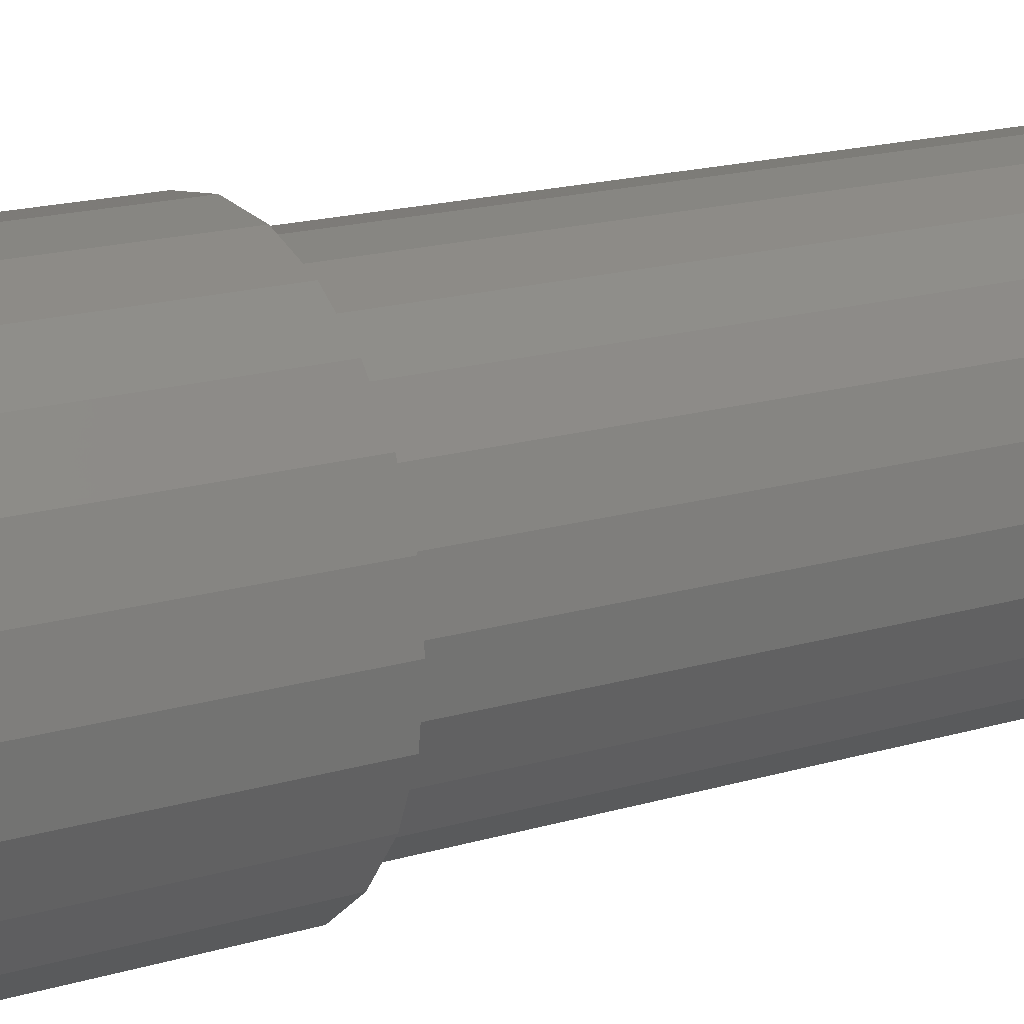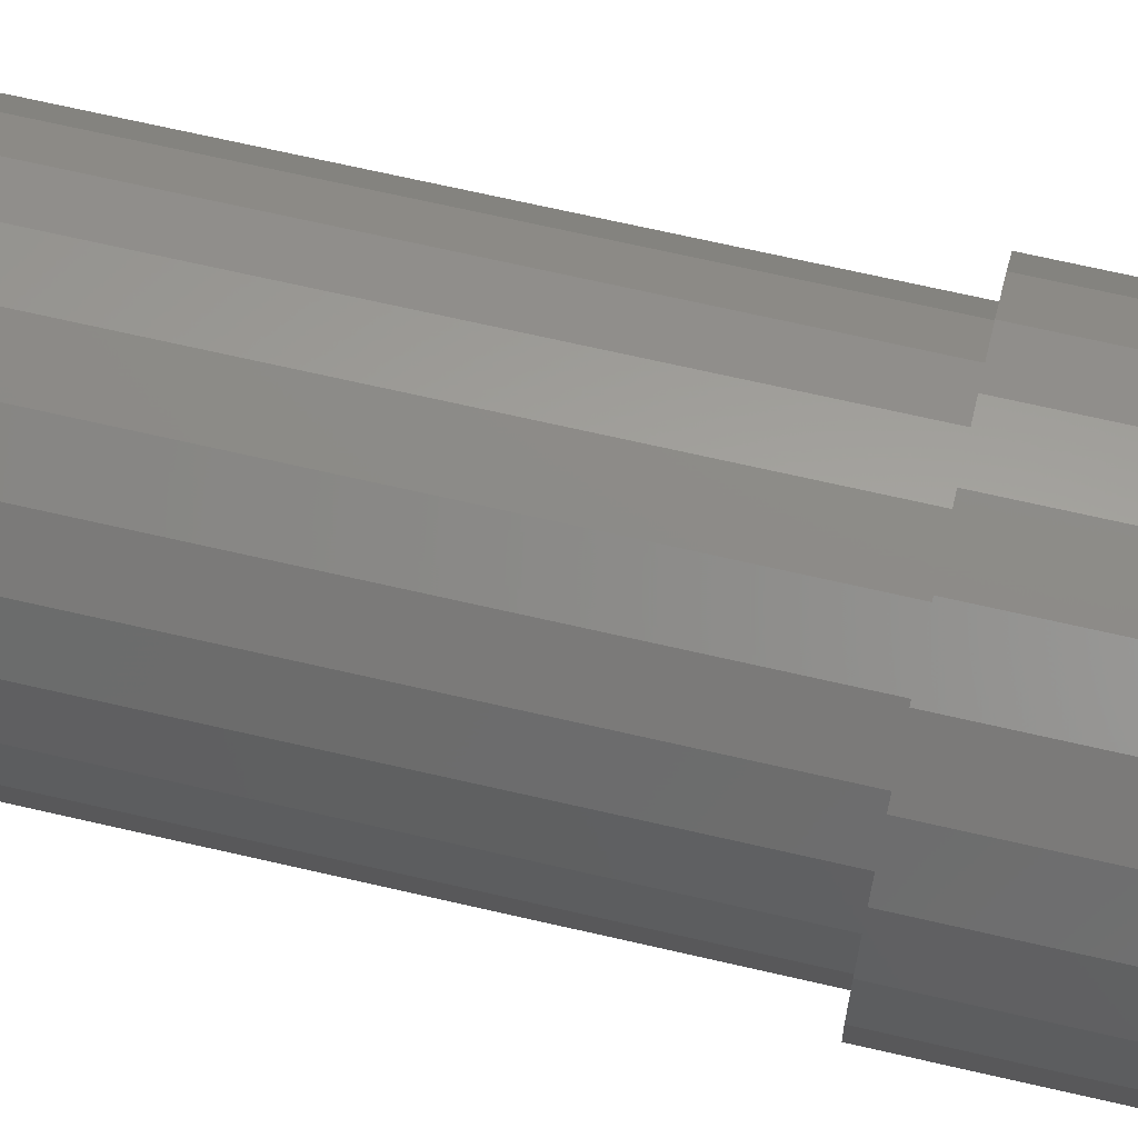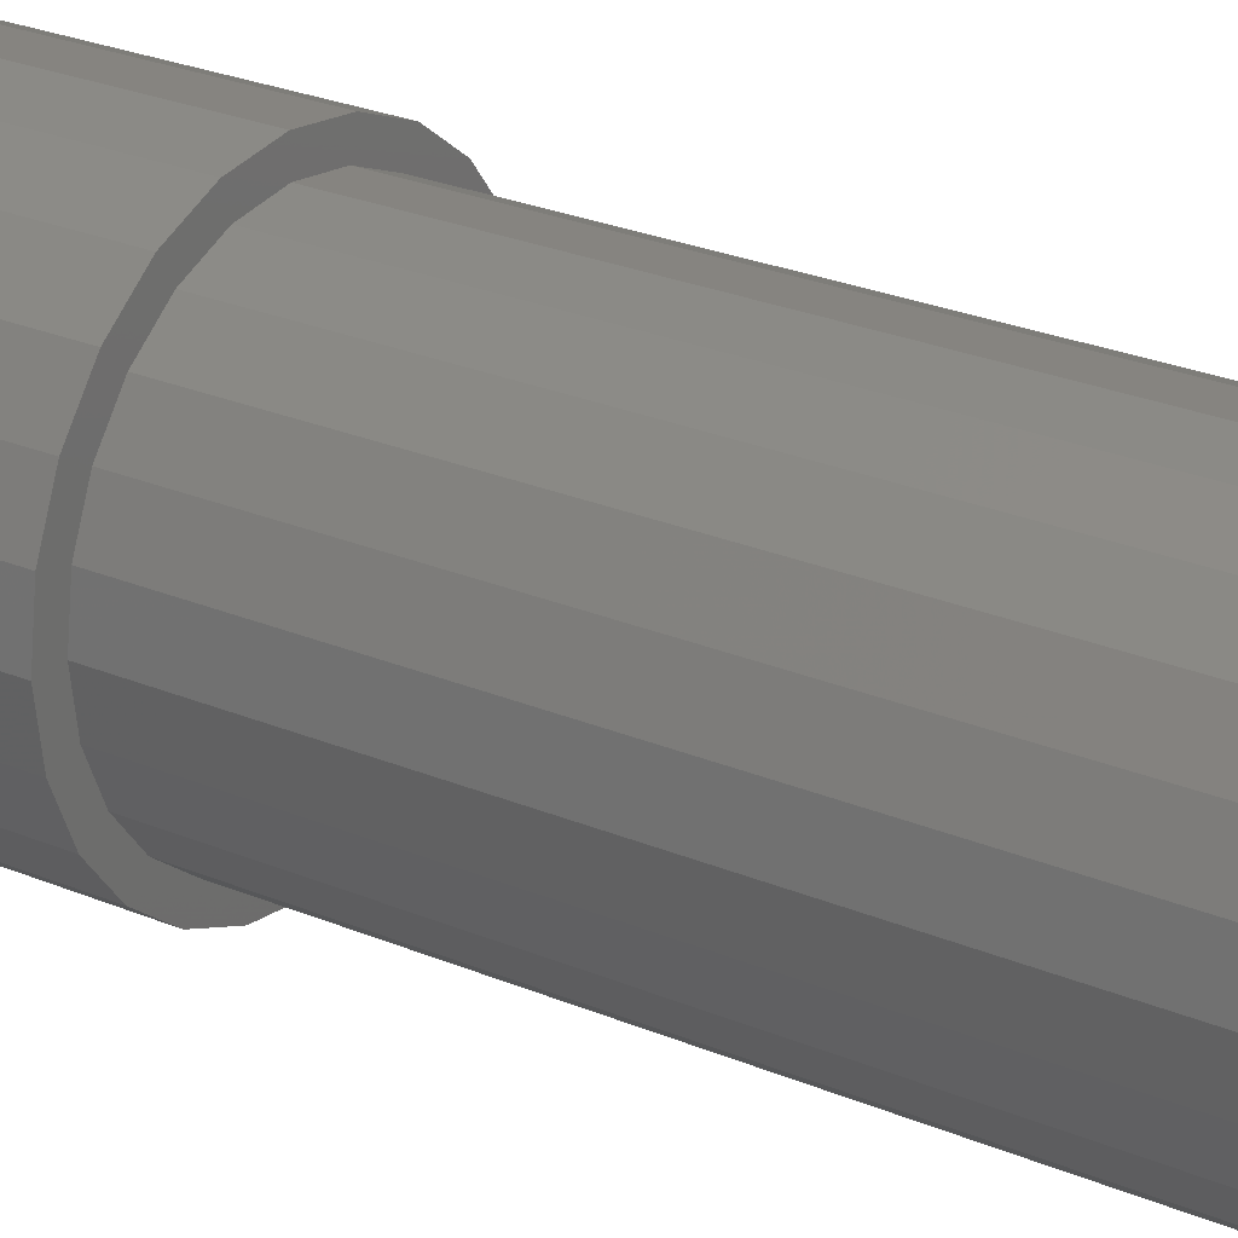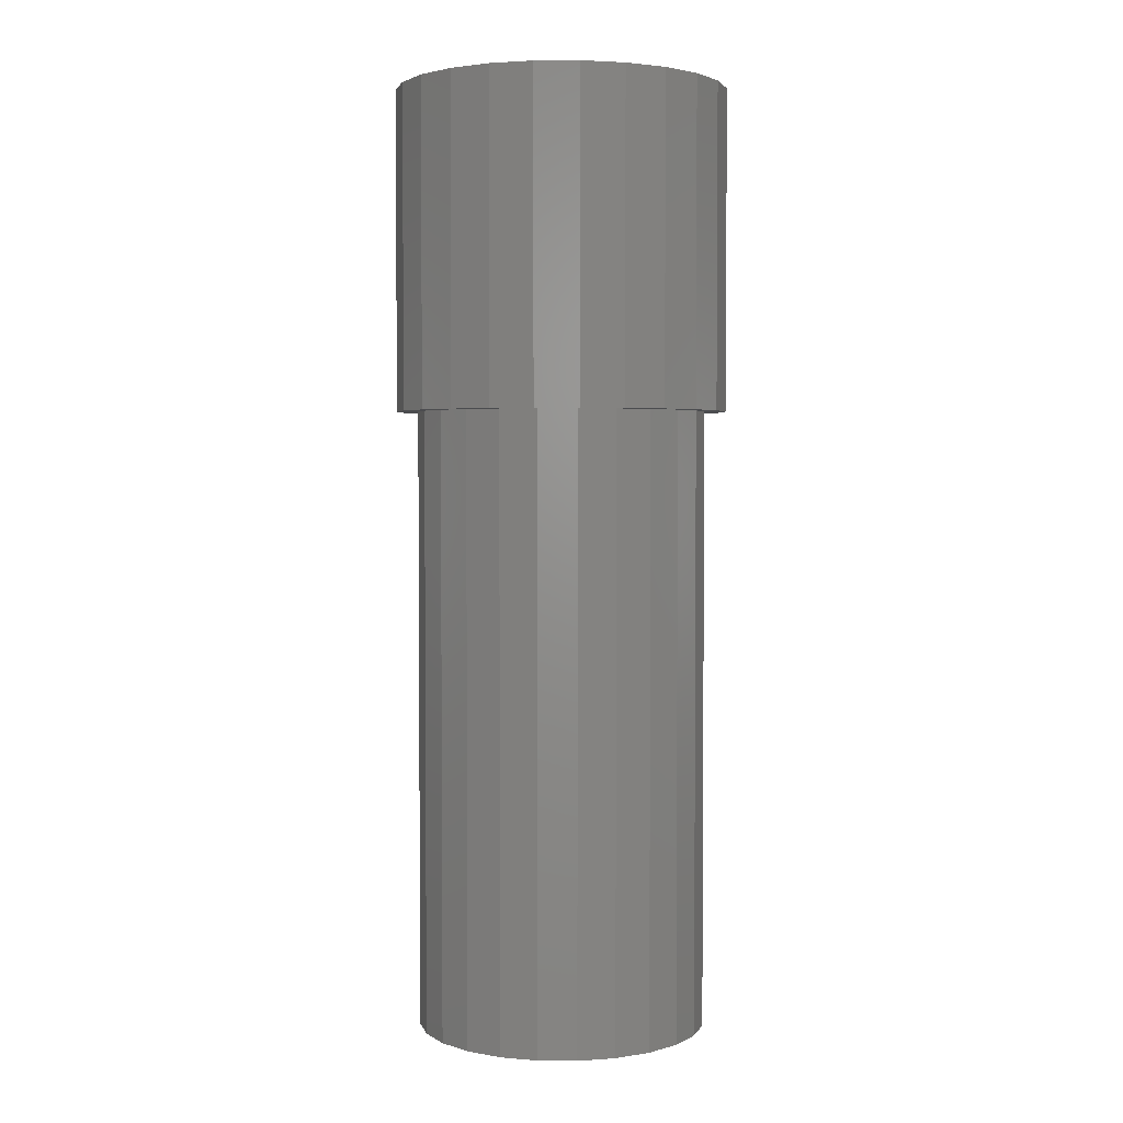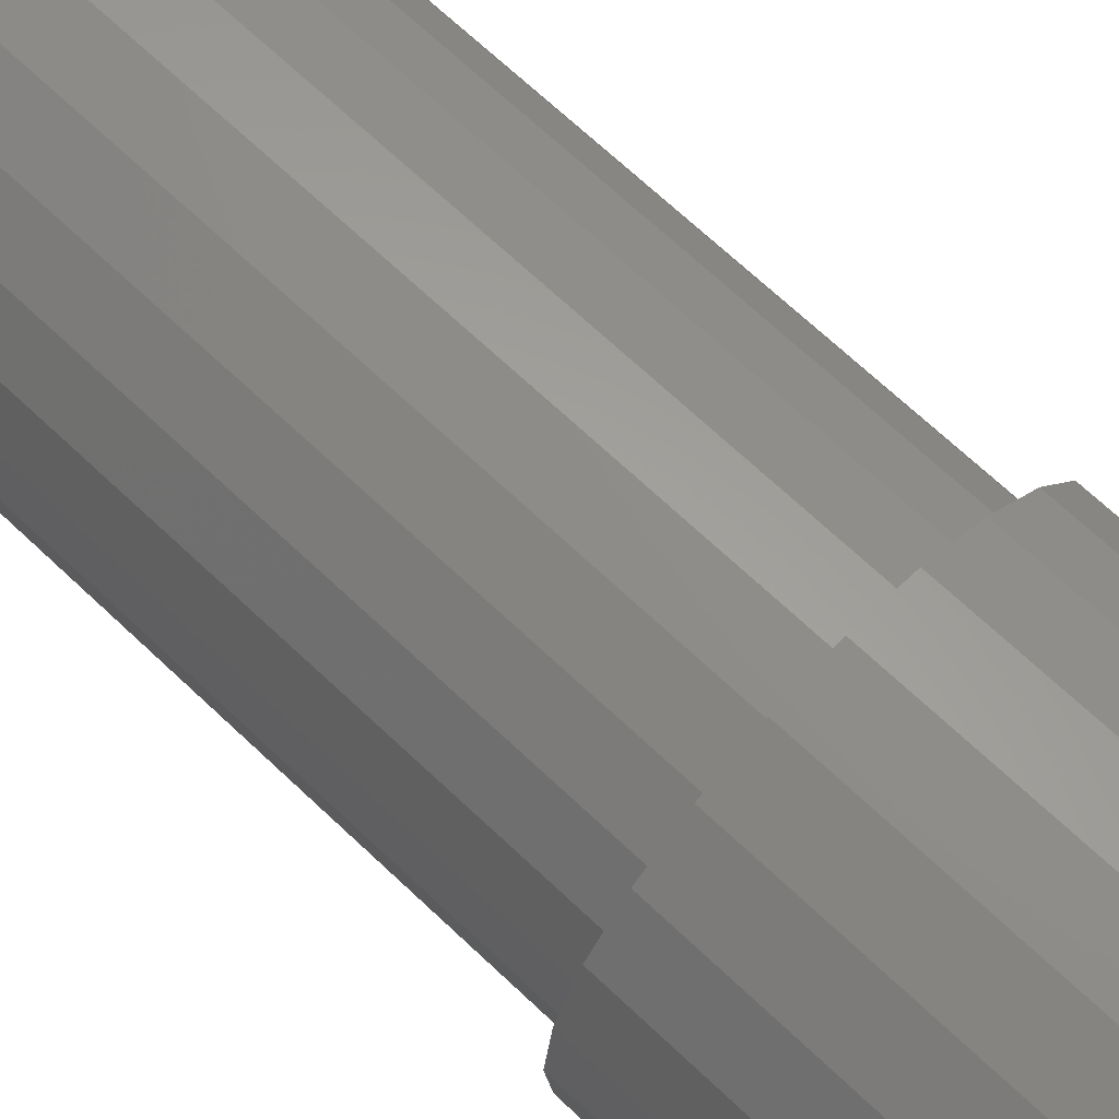
<metadata>
{"format":"stl","ext":"stl","renderer":"f3d","projection":"perspective","resolution":1024,"background":"white","views":[{"elev":15.8,"azim":56.8,"up":"+Y"},{"elev":67.8,"azim":-76.9,"up":"+Y"},{"elev":25.8,"azim":124.0,"up":"+Y"},{"elev":2.8,"azim":-51.0,"up":"+Z"},{"elev":66.1,"azim":-46.0,"up":"+Y"}]}
</metadata>
<code>
# stl→obj: 152 verts, 304 faces
v 6.568 1.76 5.64e-15
v 5.889 3.4 29.22
v 6.568 1.76 29.22
v 5.889 3.4 -5.64e-15
v 5.889 -3.4 -5.64e-15
v 6.568 -1.76 29.22
v 5.889 -3.4 29.22
v 6.568 -1.76 5.64e-15
v 6.8 -9.588e-14 29.22
v 6.8 8.46e-15 5.64e-15
v -6.568 1.76 29.22
v -6.8 8.46e-15 1.128e-14
v -6.8 -9.588e-14 29.22
v -6.568 1.76 1.128e-14
v -4.808 4.808 29.22
v -5.889 3.4 0
v -5.889 3.4 29.22
v -4.808 4.808 2.256e-14
v -6.568 -1.76 29.22
v -5.889 -3.4 0
v -5.889 -3.4 29.22
v -6.568 -1.76 1.128e-14
v -4.808 -4.808 0
v -4.2 8.46e-15 1.128e-14
v -4.057 1.087 1.128e-14
v -3.4 5.889 2.256e-14
v -3.637 2.1 2.256e-14
v -2.97 2.97 2.256e-14
v -1.76 6.568 2.256e-14
v -2.1 3.637 2.256e-14
v -1.087 4.057 2.256e-14
v 2.82e-15 6.8 1.692e-14
v 2.82e-15 4.2 1.692e-14
v 1.76 6.568 1.692e-14
v 1.087 4.057 1.692e-14
v 2.1 3.637 1.692e-14
v 3.4 5.889 1.692e-14
v 2.97 2.97 1.692e-14
v 3.637 2.1 1.692e-14
v 4.808 4.808 1.692e-14
v 4.057 1.087 5.64e-15
v 4.2 8.46e-15 5.64e-15
v 4.808 -4.808 -5.64e-15
v -4.057 -1.087 1.128e-14
v -3.4 -5.889 0
v -3.637 -2.1 0
v -2.97 -2.97 0
v -1.76 -6.568 0
v -2.1 -3.637 0
v -1.087 -4.057 0
v 2.82e-15 -6.8 -5.64e-15
v 2.82e-15 -4.2 -5.64e-15
v 1.087 -4.057 -5.64e-15
v 1.76 -6.568 -5.64e-15
v 2.1 -3.637 -5.64e-15
v 3.4 -5.889 -5.64e-15
v 2.97 -2.97 -5.64e-15
v 3.637 -2.1 -5.64e-15
v 4.057 -1.087 5.64e-15
v 1.76 6.568 29.22
v 3.4 5.889 29.22
v 4.808 -4.808 29.22
v -3.4 5.889 29.22
v 1.551e-14 6.8 29.22
v 1.76 -6.568 29.22
v 1.551e-14 -6.8 29.22
v 4.808 4.808 29.22
v 3.4 -5.889 29.22
v -1.76 -6.568 29.22
v -3.4 -5.889 29.22
v -4.808 -4.808 29.22
v -1.76 6.568 29.22
v -7.534 2.019 29.22
v -7.534 -2.019 29.22
v -7.8 -9.588e-14 29.22
v -6.755 3.9 29.22
v -5.515 5.515 29.22
v -4.955 5.945 29.22
v -3.9 6.755 29.22
v -2.019 7.534 29.22
v 1.551e-14 7.8 29.22
v 2.019 7.534 29.22
v 3.9 6.755 29.22
v 4.955 5.945 29.22
v 5.515 5.515 29.22
v 6.755 3.9 29.22
v 7.534 2.019 29.22
v -6.755 -3.9 29.22
v -5.515 -5.515 29.22
v -4.955 -5.945 29.22
v -3.9 -6.755 29.22
v -2.019 -7.534 29.22
v 1.551e-14 -7.8 29.22
v 2.019 -7.534 29.22
v 3.9 -6.755 29.22
v 4.955 -5.945 29.22
v 5.515 -5.515 29.22
v 6.755 -3.9 29.22
v 7.534 -2.019 29.22
v 7.8 -9.588e-14 29.22
v -7.534 -2.019 44.22
v -7.534 2.019 44.22
v -7.8 -9.024e-14 44.22
v -6.755 3.9 44.22
v -6.755 -3.9 44.22
v -5.515 -5.515 44.22
v -5.515 5.515 44.22
v -4.955 -5.945 44.22
v -4.955 5.945 44.22
v -3.9 -6.755 44.22
v -4.2 -9.024e-14 44.22
v -4.057 -1.087 44.22
v -3.637 -2.1 44.22
v -2.019 -7.534 44.22
v -2.97 -2.97 44.22
v -2.1 -3.637 44.22
v -1.087 -4.057 44.22
v 2.256e-14 -7.8 44.22
v 2.256e-14 -4.2 44.22
v 2.019 -7.534 44.22
v 1.087 -4.057 44.22
v 2.1 -3.637 44.22
v 3.9 -6.755 44.22
v 2.97 -2.97 44.22
v 3.637 -2.1 44.22
v 4.057 -1.087 44.22
v 4.955 -5.945 44.22
v 4.2 -9.024e-14 44.22
v -3.9 6.755 44.22
v -4.057 1.087 44.22
v -3.637 2.1 44.22
v -2.019 7.534 44.22
v -2.97 2.97 44.22
v -2.1 3.637 44.22
v -1.087 4.057 44.22
v 2.256e-14 7.8 44.22
v 2.256e-14 4.2 44.22
v 1.087 4.057 44.22
v 2.019 7.534 44.22
v 2.1 3.637 44.22
v 3.9 6.755 44.22
v 2.97 2.97 44.22
v 3.637 2.1 44.22
v 4.057 1.087 44.22
v 4.955 5.945 44.22
v 5.515 -5.515 44.22
v 5.515 5.515 44.22
v 6.755 -3.9 44.22
v 6.755 3.9 44.22
v 7.534 2.019 44.22
v 7.534 -2.019 44.22
v 7.8 -9.024e-14 44.22
f 1 2 3
f 2 1 4
f 5 6 7
f 6 5 8
f 8 9 6
f 9 8 10
f 11 12 13
f 12 11 14
f 15 16 17
f 16 15 18
f 19 20 21
f 20 19 22
f 14 22 12
f 22 14 16
f 22 16 20
f 20 16 18
f 20 18 23
f 23 18 24
f 24 18 25
f 25 18 26
f 25 26 27
f 27 26 28
f 28 26 29
f 28 29 30
f 30 29 31
f 31 29 32
f 31 32 33
f 33 32 34
f 33 34 35
f 35 34 36
f 36 34 37
f 36 37 38
f 38 37 39
f 39 37 40
f 39 40 41
f 41 40 42
f 42 40 43
f 43 40 5
f 5 40 4
f 5 4 1
f 5 1 8
f 8 1 10
f 23 44 45
f 44 23 24
f 45 44 46
f 45 46 47
f 45 47 48
f 48 47 49
f 48 49 50
f 48 50 51
f 51 50 52
f 51 52 53
f 51 53 54
f 54 53 55
f 54 55 56
f 56 55 57
f 56 57 58
f 56 58 43
f 43 58 59
f 43 59 42
f 13 22 19
f 22 13 12
f 10 3 9
f 3 10 1
f 17 14 11
f 14 17 16
f 60 37 34
f 37 60 61
f 43 7 62
f 7 43 5
f 15 26 18
f 26 15 63
f 64 34 32
f 34 64 60
f 65 51 54
f 51 65 66
f 61 40 37
f 40 61 67
f 68 54 56
f 54 68 65
f 69 45 48
f 45 69 70
f 62 56 43
f 56 62 68
f 66 48 51
f 48 66 69
f 21 23 71
f 23 21 20
f 70 23 45
f 23 70 71
f 29 64 32
f 64 29 72
f 63 29 26
f 29 63 72
f 4 67 2
f 67 4 40
f 73 74 75
f 74 73 76
f 74 76 13
f 13 76 11
f 11 76 77
f 11 77 17
f 17 77 15
f 15 77 78
f 15 78 79
f 15 79 63
f 63 79 80
f 63 80 72
f 72 80 81
f 72 81 64
f 64 81 82
f 64 82 60
f 60 82 61
f 61 82 83
f 61 83 67
f 67 83 84
f 67 84 2
f 2 84 85
f 2 85 86
f 2 86 3
f 3 86 9
f 9 86 87
f 13 88 74
f 88 13 19
f 88 19 89
f 89 19 21
f 89 21 71
f 89 71 90
f 90 71 91
f 91 71 70
f 91 70 92
f 92 70 69
f 92 69 93
f 93 69 66
f 93 66 65
f 93 65 94
f 94 65 68
f 94 68 95
f 95 68 62
f 95 62 96
f 96 62 7
f 96 7 97
f 97 7 98
f 98 7 6
f 98 6 9
f 98 9 99
f 99 9 87
f 99 87 100
f 101 102 103
f 102 101 104
f 104 101 105
f 104 105 106
f 104 106 107
f 107 106 108
f 107 108 109
f 109 108 110
f 109 110 111
f 111 110 112
f 112 110 113
f 113 110 114
f 113 114 115
f 115 114 116
f 116 114 117
f 117 114 118
f 117 118 119
f 119 118 120
f 119 120 121
f 121 120 122
f 122 120 123
f 122 123 124
f 124 123 125
f 125 123 126
f 126 123 127
f 126 127 128
f 111 129 109
f 129 111 130
f 129 130 131
f 129 131 132
f 132 131 133
f 132 133 134
f 132 134 135
f 132 135 136
f 136 135 137
f 136 137 138
f 136 138 139
f 139 138 140
f 139 140 141
f 141 140 142
f 141 142 143
f 141 143 144
f 141 144 145
f 145 144 128
f 145 128 127
f 145 127 146
f 145 146 147
f 147 146 148
f 147 148 149
f 149 148 150
f 150 148 151
f 150 151 152
f 107 78 77
f 78 107 109
f 114 91 92
f 91 114 110
f 123 94 95
f 94 123 120
f 110 90 91
f 90 110 108
f 127 95 96
f 95 127 123
f 132 81 80
f 81 132 136
f 119 53 52
f 53 119 121
f 102 76 73
f 76 102 104
f 104 77 76
f 77 104 107
f 86 150 87
f 150 86 149
f 82 141 83
f 141 82 139
f 103 73 75
f 73 103 102
f 118 92 93
f 92 118 114
f 120 93 94
f 93 120 118
f 101 75 74
f 75 101 103
f 108 89 90
f 89 108 106
f 87 152 100
f 152 87 150
f 145 85 84
f 85 145 147
f 136 82 81
f 82 136 139
f 99 148 98
f 148 99 151
f 129 80 79
f 80 129 132
f 122 57 55
f 57 122 124
f 146 96 97
f 96 146 127
f 121 55 53
f 55 121 122
f 98 146 97
f 146 98 148
f 100 151 99
f 151 100 152
f 109 79 78
f 79 109 129
f 106 88 89
f 88 106 105
f 85 149 86
f 149 85 147
f 141 84 83
f 84 141 145
f 105 74 88
f 74 105 101
f 46 112 113
f 112 46 44
f 140 35 36
f 35 140 138
f 143 41 144
f 41 143 39
f 138 33 35
f 33 138 137
f 144 42 128
f 42 144 41
f 116 50 49
f 50 116 117
f 24 130 111
f 130 24 25
f 44 111 112
f 111 44 24
f 50 119 52
f 119 50 117
f 25 131 130
f 131 25 27
f 27 133 131
f 133 27 28
f 142 36 38
f 36 142 140
f 137 31 33
f 31 137 135
f 142 39 143
f 39 142 38
f 115 49 47
f 49 115 116
f 125 57 124
f 57 125 58
f 128 59 126
f 59 128 42
f 126 58 125
f 58 126 59
f 47 113 115
f 113 47 46
f 135 30 31
f 30 135 134
f 134 28 30
f 28 134 133

</code>
